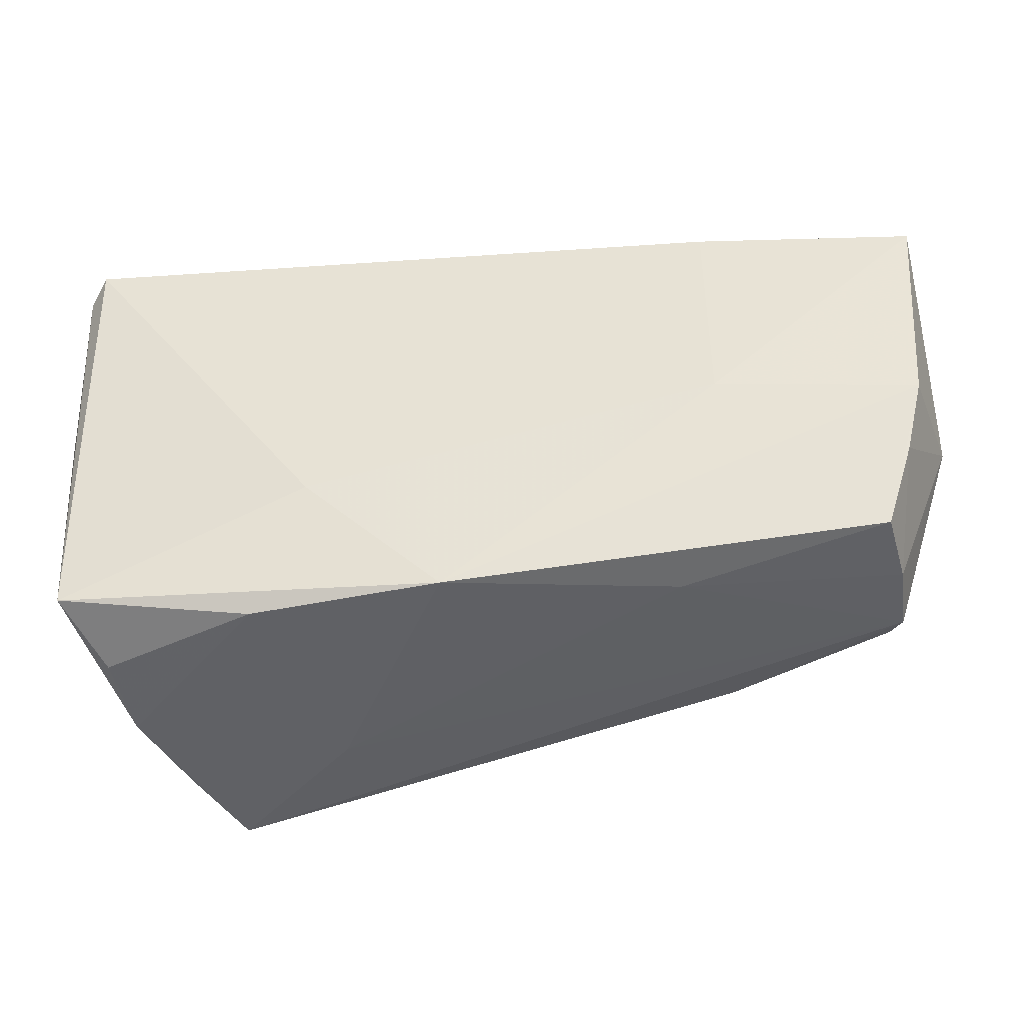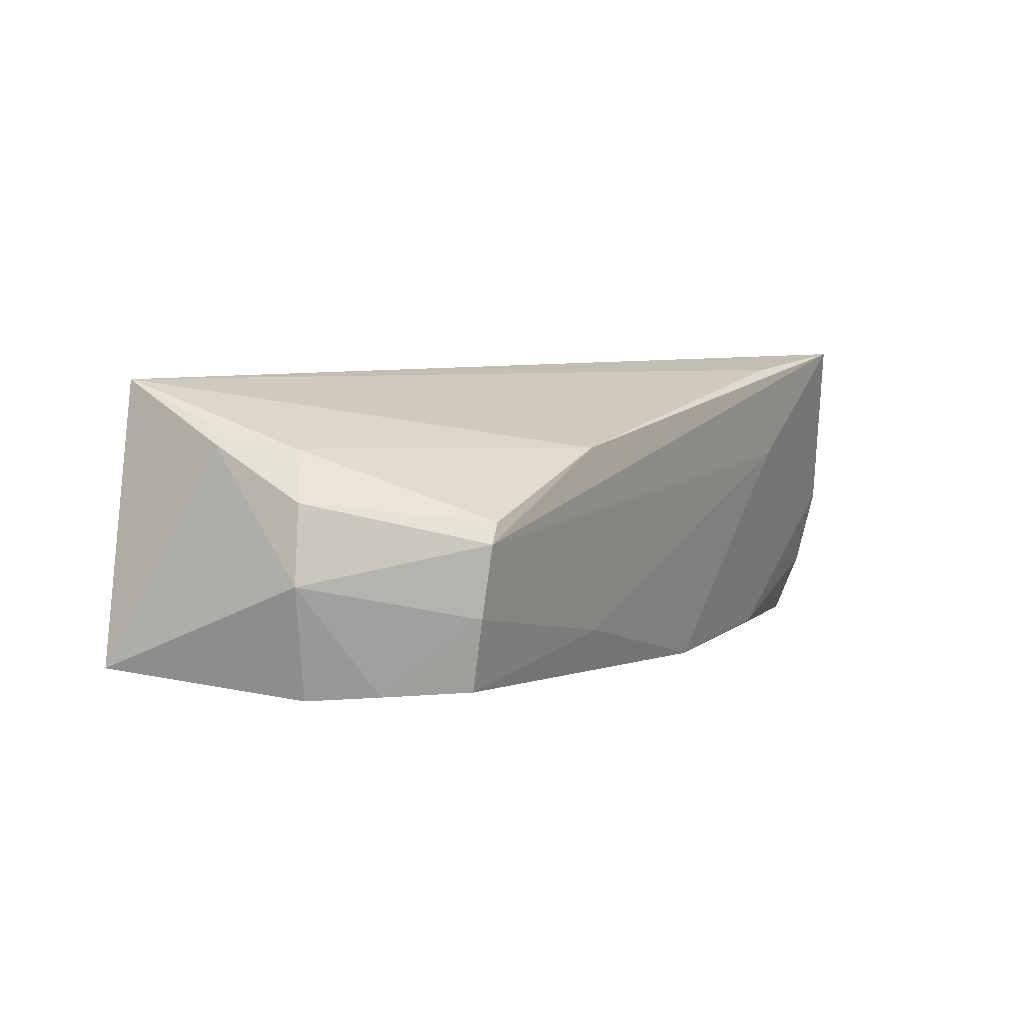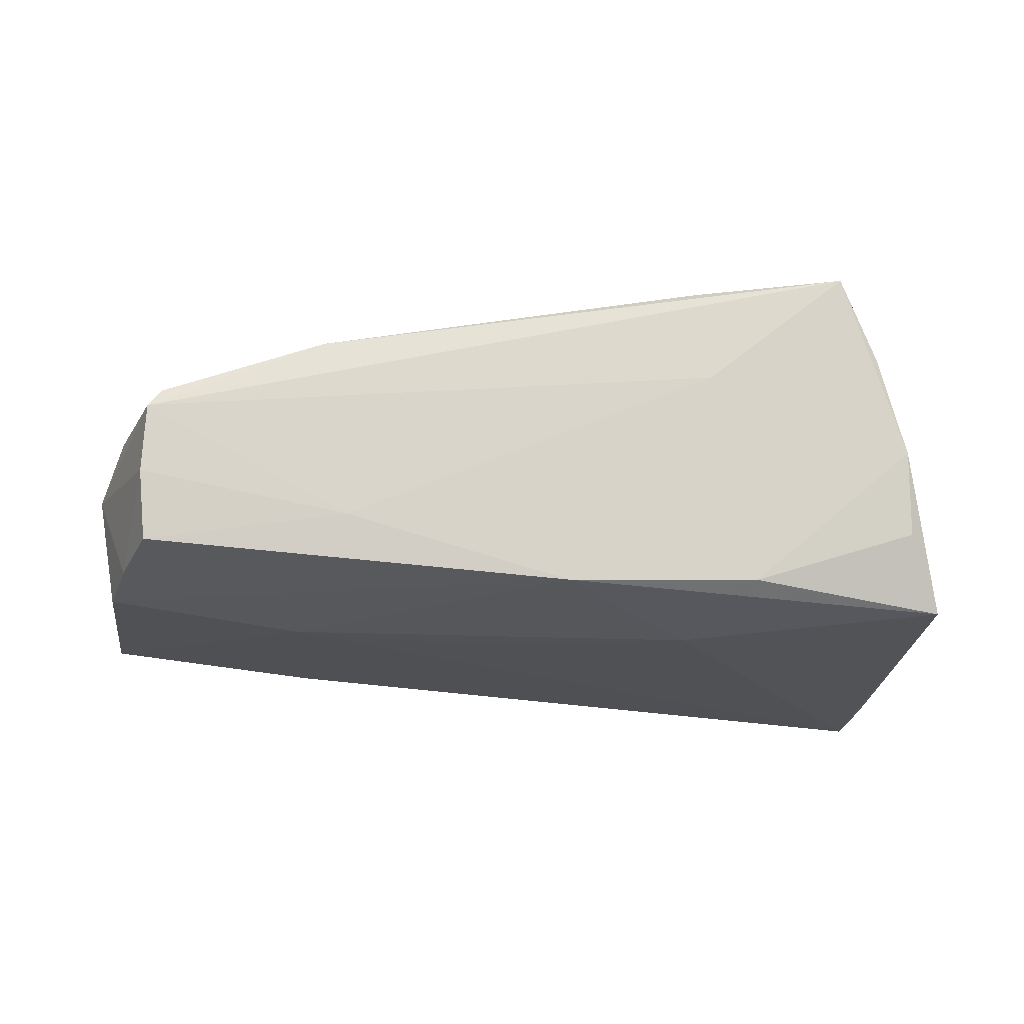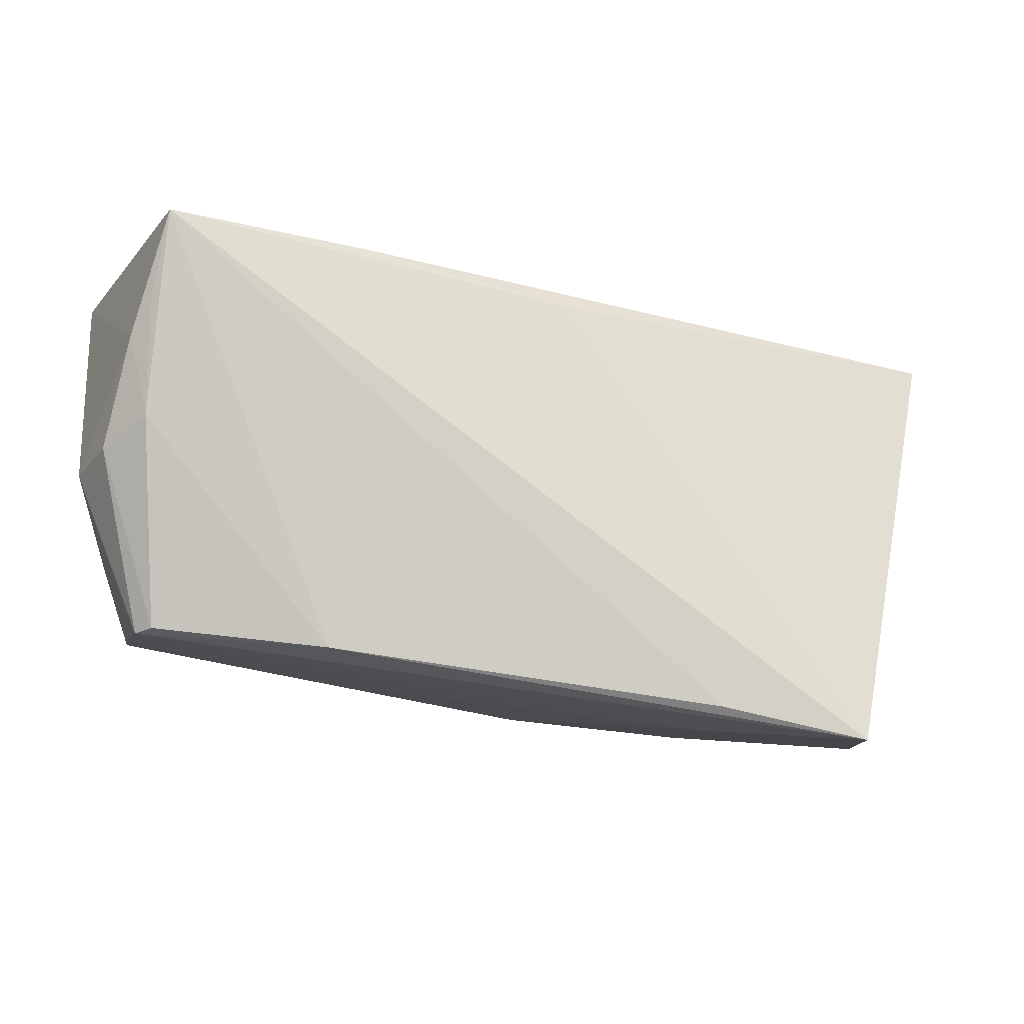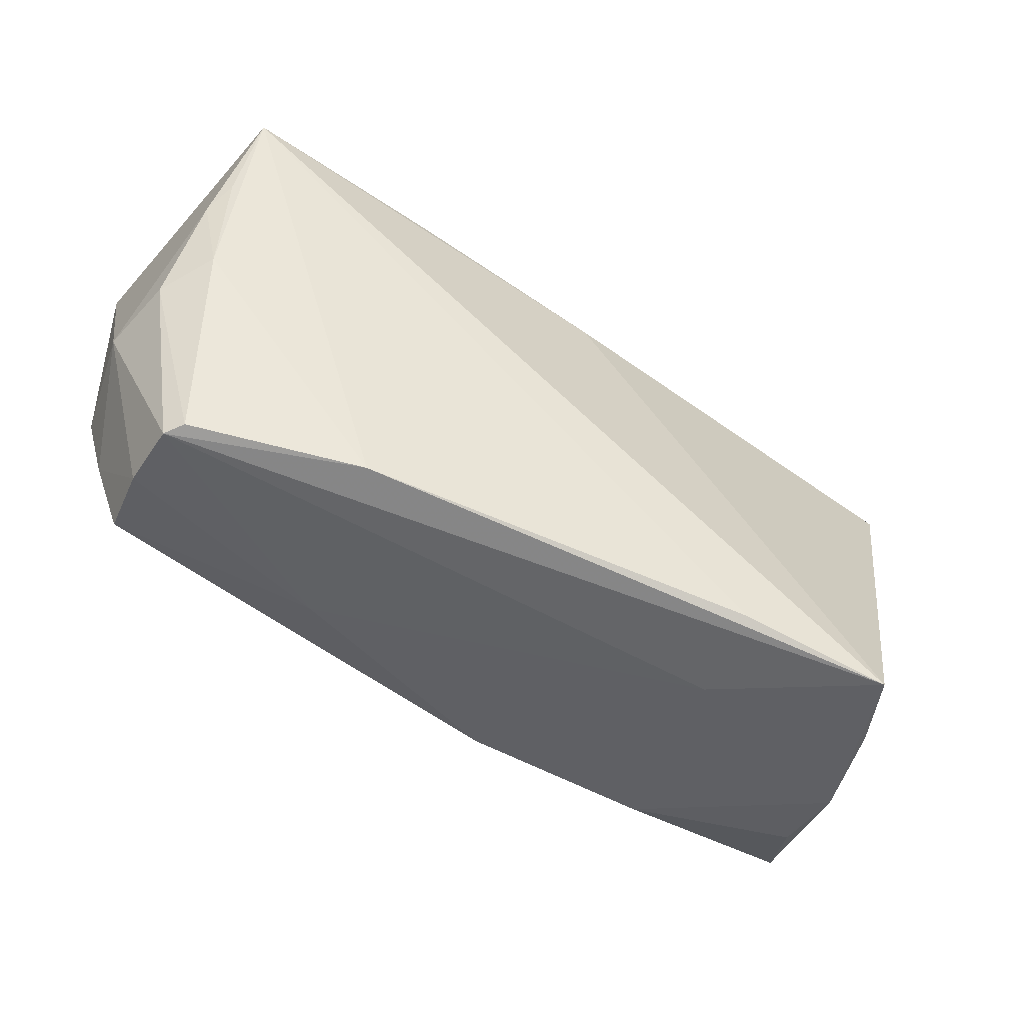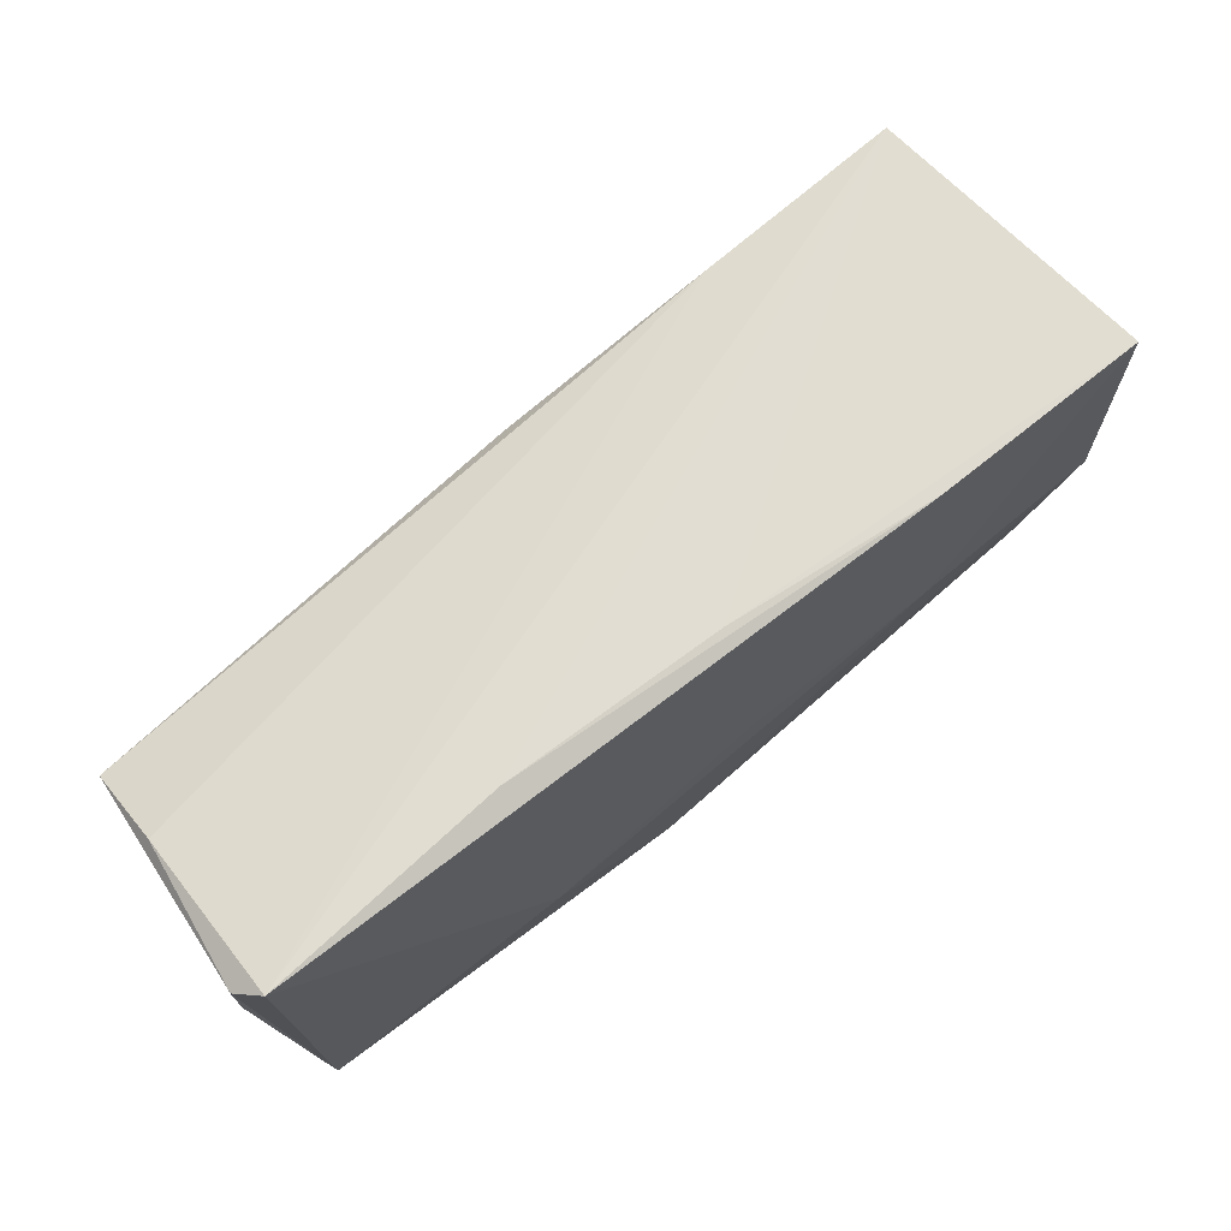
<metadata>
{"format":"obj","ext":"obj","renderer":"f3d","projection":"perspective","resolution":1024,"background":"white","views":[{"elev":-37.6,"azim":-169.0,"up":"+Y"},{"elev":8.7,"azim":-64.3,"up":"+Z"},{"elev":-22.4,"azim":-5.0,"up":"+Z"},{"elev":-17.8,"azim":-15.7,"up":"+Y"},{"elev":-52.7,"azim":-29.0,"up":"+Y"},{"elev":71.7,"azim":145.8,"up":"+Y"}]}
</metadata>
<code>
v 0.02667 -0.02801 -0.01795
v -0.007583 -0.0001374 -0.01859
v -0.004956 0.02979 -0.01473
v -0.02734 0.02524 0.02016
v -0.05087 -0.02346 0.007894
v -0.0004271 0.02131 0.01832
v -0.05422 0.01504 0.01864
v -0.05967 0.02634 -0.01256
v -0.0325 0.0005483 -0.01703
v -0.05373 0.001658 0.01542
v 0.04708 -0.02918 -0.01149
v -0.05262 -0.02371 0.005583
v -0.02602 -0.0251 -0.009461
v -0.02982 -0.02608 0.0144
v 0.05433 0.02087 0.009951
v -0.03195 0.02806 -0.01517
v -0.05563 -0.01055 -0.01315
v 0.05451 0.02889 -0.01812
v -0.0605 -0.002007 0.0001727
v 0.05102 -0.02461 -0.02069
v 0.05342 0.02499 0.0003078
v -0.05215 -0.02092 -0.0122
v 0.04659 -0.03178 -0.001128
v 0.05187 0.0312 -0.02069
v -0.05283 0.02628 0.02277
v -0.05303 -0.02255 -0.003235
v 0.01977 -0.01123 -0.02069
v 0.002593 -0.02671 -0.01821
v 0.04308 -0.03296 0.01165
v -0.05618 0.01173 0.01584
v 0.05523 0.004566 -0.01462
v -0.05825 -0.001228 0.009715
v 0.02087 -0.03246 0.008456
v 0.0225 0.0312 -0.01614
v 0.03828 -0.03541 0.02207
v -0.05795 -0.001421 -0.01409
v 0.01926 -0.03196 0.02089
f 25 24 34
f 14 12 35
f 35 12 33
f 33 23 35
f 8 25 3
f 25 34 3
f 24 20 27
f 27 2 24
f 27 20 28
f 24 21 18
f 31 20 18
f 18 20 24
f 6 25 35
f 4 24 25
f 4 21 24
f 25 6 4
f 28 20 1
f 1 33 28
f 23 33 1
f 15 6 35
f 21 4 15
f 15 4 6
f 31 18 15
f 15 18 21
f 15 20 31
f 15 23 20
f 32 19 12
f 13 22 28
f 28 33 13
f 13 33 12
f 28 22 36
f 36 19 8
f 35 25 37
f 37 14 35
f 25 14 37
f 12 14 5
f 5 32 12
f 8 3 16
f 16 34 24
f 16 3 34
f 20 23 11
f 11 1 20
f 23 1 11
f 35 23 29
f 29 15 35
f 23 15 29
f 26 13 12
f 22 13 26
f 12 19 26
f 9 27 28
f 28 36 9
f 2 27 9
f 24 2 9
f 9 16 24
f 9 36 8
f 8 16 9
f 19 36 17
f 17 36 22
f 17 26 19
f 22 26 17
f 32 5 10
f 10 14 25
f 10 5 14
f 32 10 30
f 19 32 30
f 30 25 8
f 8 19 30
f 7 10 25
f 25 30 7
f 7 30 10

</code>
